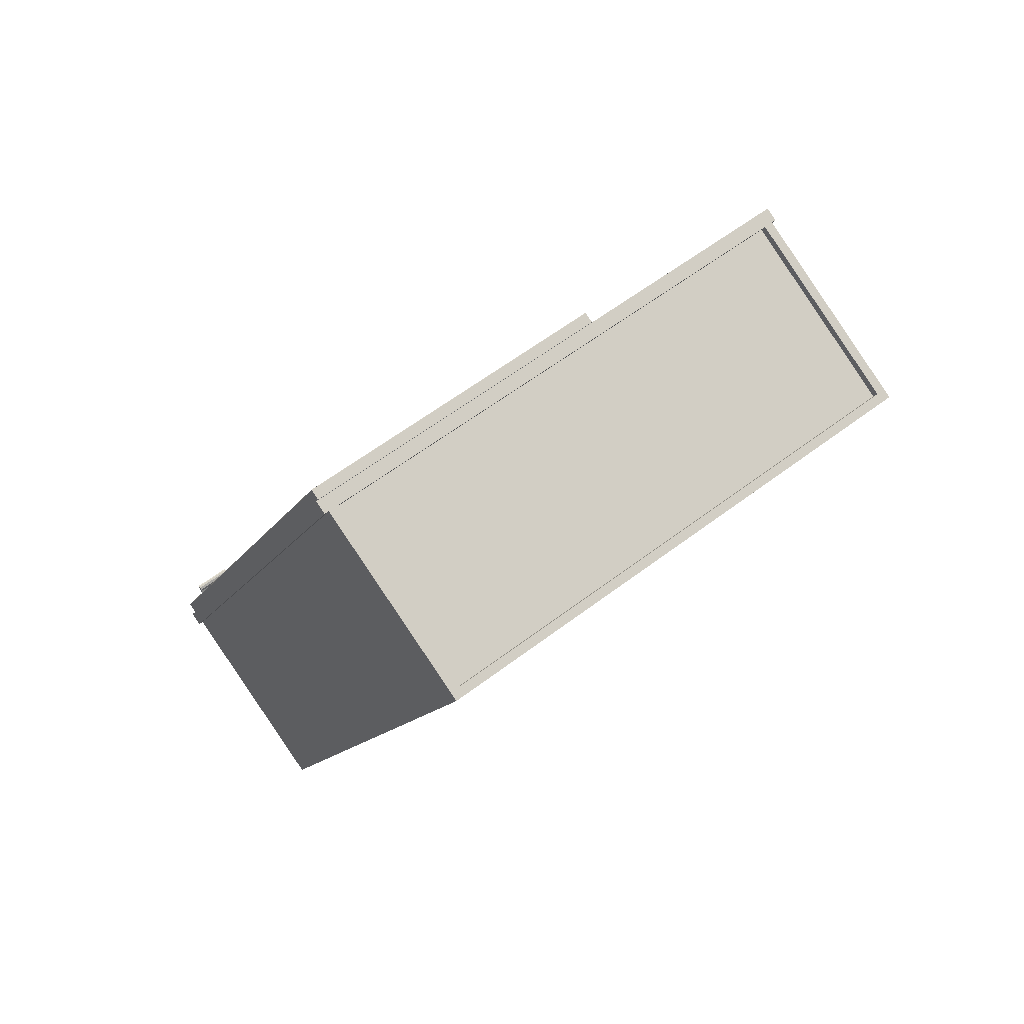
<metadata>
{"format":"obj","ext":"obj","renderer":"f3d","projection":"perspective","resolution":1024,"background":"white","views":[{"elev":-22.2,"azim":-72.8,"up":"+Z"}]}
</metadata>
<code>
v 0.1382 -0.1027 -0.02111
v 0.203 -0.2329 0.09292
v 0.09247 -0.1341 -0.03095
v 0.1573 -0.2643 0.08309
v 0.1519 0.4173 -0.003098
v 0.1604 0.4231 -0.001265
v 0.1525 0.4167 -0.004082
v 0.1619 0.4232 -0.002056
v 0.146 0.452 -0.02661
v 0.1375 0.4462 -0.02844
v 0.1551 0.4281 0.0075
v 0.1475 0.4521 -0.0274
v 0.1381 0.4456 -0.02942
v 0.1559 0.4289 0.00789
v 0.1407 0.4571 -0.01784
v 0.1541 0.4285 0.008473
v 0.1415 0.4578 -0.01745
v 0.1545 0.4293 0.009195
v 0.1397 0.4574 -0.01687
v 0.1473 0.4282 0.01203
v 0.1401 0.4582 -0.01615
v 0.1475 0.429 0.01286
v 0.1329 0.4571 -0.01331
v 0.146 0.4271 0.01153
v 0.1331 0.458 -0.01248
v 0.1433 0.4264 0.01229
v 0.1316 0.456 -0.01381
v 0.1467 0.4301 0.01448
v 0.1289 0.4554 -0.01305
v 0.1409 0.4269 0.01419
v 0.1323 0.459 -0.01086
v 0.1443 0.4306 0.01639
v 0.1265 0.4558 -0.01115
v 0.1299 0.4595 -0.008954
v 0.1399 0.4279 0.01583
v 0.1255 0.4568 -0.009514
v 0.1402 0.4289 0.0168
v 0.1416 0.4299 0.01718
v 0.1258 0.4578 -0.008544
v 0.1272 0.4588 -0.008163
v 0.1487 0.439 -0.001084
v 0.2431 0.2494 0.165
v 0.1143 0.4154 -0.008475
v 0.2087 0.2258 0.1576
v 0.2438 0.2496 0.1647
v 0.2084 0.2253 0.1571
v 0.1494 0.4391 -0.001344
v 0.114 0.4148 -0.008959
v 0.1549 0.434 -0.01027
v 0.2126 0.2213 0.1502
v 0.2493 0.2444 0.1558
v 0.1182 0.4109 -0.01584
v 0.249 0.2439 0.1553
v 0.1546 0.4335 -0.01076
v 0.2146 0.2203 0.1479
v 0.1202 0.4099 -0.01815
v 0.2138 0.2201 0.1482
v 0.1195 0.4097 -0.01789
v 0.1193 0.4098 -0.0177
v 0.2137 0.2202 0.1484
v 0.2104 0.2198 0.1498
v 0.116 0.4094 -0.01632
v 0.2115 0.2187 0.1479
v 0.1171 0.4083 -0.01818
v 0.115 0.4113 -0.01802
v -0.4036 0.05547 -0.1295
v 0.1108 0.4152 -0.01113
v -0.4078 0.05942 -0.1226
v -0.4082 0.06008 -0.1226
v 0.1104 0.4159 -0.01116
v -0.4231 0.08991 -0.1488
v 0.09553 0.4457 -0.03729
v -0.4231 0.09015 -0.1495
v 0.09553 0.446 -0.03806
v 0.101 0.4409 -0.04699
v -0.4176 0.08503 -0.1585
v -0.4172 0.08437 -0.1584
v 0.1014 0.4402 -0.04697
v -0.4023 0.05454 -0.1323
v 0.1163 0.4104 -0.02083
v -0.4023 0.0543 -0.1315
v 0.1163 0.4101 -0.02006
v 0.1161 0.4102 -0.01988
v -0.4024 0.0544 -0.1313
v -0.4026 0.05354 -0.1278
v -0.4015 0.05247 -0.1297
v -0.3105 -0.1376 0.03781
v -0.3146 -0.1336 0.04469
v -0.4048 0.05201 -0.1283
v -0.409 0.05595 -0.1214
v -0.4098 0.05581 -0.1211
v -0.3154 -0.1338 0.04495
v -0.4442 0.03222 -0.1285
v -0.3498 -0.1574 0.03756
v -0.4445 0.03164 -0.129
v -0.3501 -0.1579 0.03708
v -0.3446 -0.1631 0.02815
v -0.439 0.02653 -0.1379
v -0.4383 0.02667 -0.1382
v -0.3439 -0.1629 0.02789
v -0.4039 0.05026 -0.1308
v -0.3095 -0.1393 0.03528
v -0.4036 0.05083 -0.1303
v -0.3092 -0.1388 0.03576
v -0.3093 -0.1386 0.03595
v -0.4037 0.05094 -0.1301
v -0.3082 -0.1361 0.03829
v -0.3071 -0.1371 0.03643
v -0.2907 -0.1699 0.06486
v -0.2907 -0.1697 0.06409
v -0.3284 -0.1957 0.05677
v -0.3279 -0.1951 0.05611
v -0.2962 -0.1648 0.07379
v -0.3439 -0.1629 0.02789
v -0.3056 -0.1398 0.03796
v -0.3338 -0.1906 0.0657
v -0.3446 -0.1631 0.02815
v -0.3083 -0.1417 0.03737
v -0.3337 -0.1896 0.06579
v -0.3501 -0.1579 0.03708
v -0.306 -0.1392 0.03794
v -0.2966 -0.1641 0.07377
v -0.3092 -0.1388 0.03576
v -0.3083 -0.1407 0.03746
v -0.3142 -0.1362 0.04704
v -0.3498 -0.1574 0.03756
v -0.3084 -0.1406 0.03764
v -0.3115 -0.1343 0.04763
v -0.3061 -0.1391 0.03812
v -0.3137 -0.1356 0.04639
v -0.3093 -0.1386 0.03595
v -0.3115 -0.134 0.04687
v -0.3073 -0.138 0.03998
v -0.3146 -0.1336 0.04469
v -0.3095 -0.1395 0.0395
v -0.3105 -0.1376 0.03781
v 0.2094 0.2233 0.1588
v 0.2071 0.2218 0.1583
v 0.2136 0.2194 0.1519
v 0.2113 0.2178 0.1515
v 0.2071 0.2215 0.1591
v 0.2099 0.2234 0.1597
v 0.222 0.1917 0.1852
v 0.2591 0.2172 0.1932
v 0.2224 0.1911 0.1853
v 0.2601 0.2169 0.1934
v 0.2279 0.1859 0.1763
v 0.2655 0.2118 0.1844
v 0.265 0.2117 0.1835
v 0.2279 0.1862 0.1756
v 0.2158 0.2179 0.15
v 0.213 0.216 0.1494
v 0.2148 0.2182 0.1499
v 0.2126 0.2167 0.1494
v 0.2125 0.2168 0.1496
v 0.2147 0.2183 0.1501
v -0.4058 0.05394 -0.13
v -0.41 0.05789 -0.1231
v -0.411 0.05819 -0.1232
v -0.4602 0.06443 -0.1567
v -0.4607 0.06432 -0.1576
v -0.4553 0.0592 -0.1666
v -0.4543 0.05889 -0.1664
v -0.4051 0.05265 -0.1329
v -0.4046 0.05277 -0.132
v -0.4047 0.05287 -0.1318
v 0.1131 0.4178 -0.01057
v 0.1131 0.4168 -0.01065
v 0.1327 0.4712 -0.02931
v 0.1172 0.4128 -0.01754
v 0.1332 0.4718 -0.02996
v 0.1386 0.4667 -0.0389
v 0.1385 0.4657 -0.03898
v 0.119 0.4123 -0.02024
v 0.1185 0.4117 -0.01958
v 0.1184 0.4118 -0.0194
v -0.008298 0.3429 -0.078
v 0.2963 -0.163 0.1197
v 0.1969 -0.06932 0.2831
v 0.09112 0.2492 -0.2415
v 0.2094 -0.06074 0.2858
v 0.1036 0.2578 -0.2388
v 0.004205 0.3515 -0.07531
v 0.3089 -0.1544 0.1223
v -0.1531 0.2435 -0.1091
v 0.1515 -0.2624 0.08853
v 0.0521 -0.1687 0.252
v -0.0537 0.1498 -0.2726
v 0.0646 -0.1601 0.2547
v -0.0412 0.1584 -0.2699
v -0.1406 0.2521 -0.1064
v 0.164 -0.2538 0.09122
v 0.2062 0.3223 -0.2234
v 0.4162 -0.09442 0.1298
v 0.4114 -0.0899 0.1377
v 0.211 0.3178 -0.2313
v 0.4614 -0.05558 0.1485
v 0.261 0.3521 -0.2205
v 0.2562 0.3566 -0.2127
v 0.4662 -0.0601 0.1406
v -0.298 0.1442 -0.1403
v 0.00669 -0.3618 0.0574
v -0.09273 -0.2681 0.2209
v -0.1985 0.05047 -0.3037
v -0.08023 -0.2595 0.2235
v -0.186 0.05905 -0.301
v -0.2855 0.1527 -0.1376
v 0.01919 -0.3532 0.06009
v 0.2416 0.2088 0.1509
v -0.2509 -0.2844 0.134
v -0.3085 -0.1687 0.03265
v 0.2992 0.09304 0.2523
v 0.2344 0.2155 0.1627
v 0.292 0.09982 0.2641
v -0.3157 -0.1619 0.04447
v -0.2581 -0.2777 0.1458
v -0.06887 0.1336 -0.2825
v 0.1411 -0.2832 0.07071
v 0.1364 -0.2786 0.07859
v -0.06407 0.1291 -0.2904
v 0.1864 -0.2443 0.08934
v -0.01406 0.1634 -0.2797
v -0.01885 0.1679 -0.2718
v 0.1912 -0.2488 0.08146
v -0.4165 0.04824 -0.1574
v -0.2471 -0.3594 0.1793
v -0.4416 0.03108 -0.1628
v -0.2221 -0.3423 0.1847
v -0.2543 -0.3527 0.1911
v -0.4487 0.03786 -0.151
v -0.2293 -0.3355 0.1965
v -0.4237 0.05501 -0.1456
v -0.4386 0.04765 -0.1705
v -0.1304 -0.4617 0.02125
v -0.2334 -0.3646 0.1906
v -0.3356 -0.04943 -0.3399
v -0.3273 -0.04371 -0.3381
v -0.2251 -0.3589 0.1924
v -0.122 -0.4559 0.02305
v -0.4303 0.05337 -0.1687
v -0.2363 -0.3811 0.1983
v 0.353 0.05234 0.3083
v 0.3638 0.03065 0.3273
v 0.3566 0.03742 0.3392
v 0.3458 0.05912 0.3201
v -0.2435 -0.3744 0.2101
v 0.1478 0.4646 -0.05279
v 0.1586 0.4429 -0.03378
v -0.4524 0.05278 -0.1818
v 0.1406 0.4713 -0.04097
v 0.1514 0.4496 -0.02196
v -0.4595 0.05955 -0.17
v 0.1532 0.4537 -0.04328
v -0.447 0.04193 -0.1723
v -0.3391 -0.05967 -0.3495
v 0.1496 0.461 -0.04962
v -0.3427 -0.05243 -0.3559
v 0.2574 0.3594 -0.2269
v -0.4506 0.04916 -0.1786
v -0.2417 -0.3703 0.1888
v 0.3584 0.0415 0.3178
v -0.1339 -0.4719 0.01159
v 0.362 0.03426 0.3242
v -0.1303 -0.4791 0.01792
v 0.4698 -0.06733 0.1469
v -0.2381 -0.3775 0.1952
v 0.2395 0.3452 -0.2162
v 0.4448 -0.06702 0.1449
v -0.3309 -0.04033 -0.3322
v 0.4412 -0.06364 0.1508
v 0.236 0.3486 -0.2103
v -0.1256 -0.4526 0.02895
v 0.328 0.03519 0.303
v 0.1336 0.4257 -0.03916
v 0.3208 0.04196 0.3148
v 0.1264 0.4325 -0.02734
v -0.3439 -0.05515 -0.3417
v -0.1387 -0.4674 0.01946
v -0.0887 -0.4331 0.03021
v -0.2891 -0.02535 -0.3388
v -0.2939 -0.02084 -0.3309
v -0.08391 -0.4376 0.02234
v 0.1365 0.4423 -0.04687
v 0.3418 0.03006 0.3142
v 0.2479 0.3509 -0.2144
v 0.3501 0.03578 0.316
v 0.4531 -0.0613 0.1467
v 0.1449 0.448 -0.04508
f 1 2 3
f 1 3 2
f 4 3 2
f 4 2 3
f 5 6 7
f 7 6 8
f 6 5 9
f 5 7 10
f 6 11 8
f 8 12 7
f 10 9 5
f 13 10 7
f 8 11 14
f 13 7 12
f 10 12 9
f 9 12 15
f 13 12 10
f 11 16 14
f 12 17 15
f 14 16 18
f 15 17 19
f 16 20 18
f 17 21 19
f 22 18 20
f 19 21 23
f 20 24 22
f 25 23 21
f 24 26 22
f 23 25 27
f 22 26 28
f 27 25 29
f 26 30 28
f 25 31 29
f 28 30 32
f 29 31 33
f 31 34 33
f 30 35 32
f 33 34 36
f 35 37 32
f 38 32 37
f 36 34 39
f 40 39 34
f 9 15 6
f 11 6 15
f 8 14 12
f 11 15 16
f 17 12 14
f 19 16 15
f 14 18 17
f 16 19 20
f 21 17 18
f 23 20 19
f 18 22 21
f 20 23 24
f 25 21 22
f 27 24 23
f 22 28 25
f 24 27 26
f 31 25 28
f 29 26 27
f 31 28 34
f 30 26 33
f 29 33 26
f 32 34 28
f 30 33 35
f 32 38 34
f 36 35 33
f 40 34 38
f 37 35 39
f 36 39 35
f 38 37 40
f 39 40 37
f 7 6 5
f 8 6 7
f 9 5 6
f 10 7 5
f 8 11 6
f 7 12 8
f 5 9 10
f 7 10 13
f 14 11 8
f 12 7 13
f 9 12 10
f 15 12 9
f 10 12 13
f 14 16 11
f 15 17 12
f 18 16 14
f 19 17 15
f 18 20 16
f 19 21 17
f 20 18 22
f 23 21 19
f 22 24 20
f 21 23 25
f 22 26 24
f 27 25 23
f 28 26 22
f 29 25 27
f 28 30 26
f 29 31 25
f 32 30 28
f 33 31 29
f 33 34 31
f 32 35 30
f 36 34 33
f 32 37 35
f 37 32 38
f 39 34 36
f 34 39 40
f 6 15 9
f 15 6 11
f 12 14 8
f 16 15 11
f 14 12 17
f 15 16 19
f 17 18 14
f 20 19 16
f 18 17 21
f 19 20 23
f 21 22 18
f 24 23 20
f 22 21 25
f 23 24 27
f 25 28 22
f 26 27 24
f 28 25 31
f 27 26 29
f 34 28 31
f 33 26 30
f 26 33 29
f 28 34 32
f 35 33 30
f 34 38 32
f 33 35 36
f 38 34 40
f 39 35 37
f 35 39 36
f 40 37 38
f 37 40 39
f 41 42 43
f 44 43 42
f 42 41 45
f 44 46 43
f 47 45 41
f 48 43 46
f 47 49 45
f 46 50 48
f 51 45 49
f 52 48 50
f 51 49 53
f 54 53 49
f 53 54 55
f 56 55 54
f 55 56 57
f 58 57 56
f 58 59 57
f 60 57 59
f 52 61 50
f 50 61 52
f 61 52 62
f 62 52 61
f 63 59 60
f 60 59 63
f 59 63 64
f 64 63 59
f 43 42 41
f 42 43 44
f 45 41 42
f 43 46 44
f 41 45 47
f 46 43 48
f 45 49 47
f 48 50 46
f 49 45 51
f 50 48 52
f 53 49 51
f 49 53 54
f 55 54 53
f 54 55 56
f 57 56 55
f 56 57 58
f 57 59 58
f 59 57 60
f 65 66 67
f 68 67 66
f 68 69 67
f 70 67 69
f 69 71 70
f 72 70 71
f 71 73 72
f 74 72 73
f 74 73 75
f 76 75 73
f 76 77 75
f 78 75 77
f 77 79 78
f 80 78 79
f 79 81 80
f 82 80 81
f 82 81 83
f 84 83 81
f 66 62 65
f 62 66 85
f 65 62 66
f 85 66 62
f 83 86 84
f 84 86 83
f 86 83 64
f 64 83 86
f 67 66 65
f 66 67 68
f 67 69 68
f 69 67 70
f 70 71 69
f 71 70 72
f 72 73 71
f 73 72 74
f 75 73 74
f 73 75 76
f 75 77 76
f 77 75 78
f 78 79 77
f 79 78 80
f 80 81 79
f 81 80 82
f 83 81 82
f 81 83 84
f 87 88 89
f 90 89 88
f 90 88 91
f 92 91 88
f 91 92 93
f 94 93 92
f 93 94 95
f 96 95 94
f 96 97 95
f 98 95 97
f 98 97 99
f 100 99 97
f 99 100 101
f 102 101 100
f 101 102 103
f 104 103 102
f 104 105 103
f 106 103 105
f 89 107 85
f 107 89 87
f 85 107 89
f 87 89 107
f 86 105 106
f 106 105 86
f 105 86 108
f 108 86 105
f 89 88 87
f 88 89 90
f 91 88 90
f 88 91 92
f 93 92 91
f 92 93 94
f 95 94 93
f 94 95 96
f 95 97 96
f 97 95 98
f 99 97 98
f 97 99 100
f 101 100 99
f 100 101 102
f 103 102 101
f 102 103 104
f 103 105 104
f 105 103 106
f 109 110 111
f 112 111 110
f 109 111 113
f 112 114 111
f 110 115 112
f 116 113 111
f 117 111 114
f 114 112 102
f 118 112 115
f 116 119 113
f 116 111 120
f 117 120 111
f 118 102 112
f 115 121 118
f 122 113 119
f 116 120 119
f 102 118 123
f 124 118 121
f 119 125 122
f 126 119 120
f 124 123 118
f 124 121 127
f 128 122 125
f 119 126 125
f 124 127 123
f 129 127 121
f 125 130 128
f 92 125 126
f 131 123 127
f 132 128 130
f 125 92 130
f 132 130 133
f 134 130 92
f 135 133 130
f 134 136 130
f 135 130 136
f 127 108 129
f 129 108 127
f 108 127 131
f 131 127 108
f 133 136 135
f 135 136 133
f 136 133 107
f 107 133 136
f 111 110 109
f 110 111 112
f 113 111 109
f 111 114 112
f 112 115 110
f 111 113 116
f 114 111 117
f 102 112 114
f 115 112 118
f 113 119 116
f 120 111 116
f 111 120 117
f 112 102 118
f 118 121 115
f 119 113 122
f 119 120 116
f 123 118 102
f 121 118 124
f 122 125 119
f 120 119 126
f 118 123 124
f 127 121 124
f 125 122 128
f 125 126 119
f 123 127 124
f 121 127 129
f 128 130 125
f 126 125 92
f 127 123 131
f 130 128 132
f 130 92 125
f 133 130 132
f 92 130 134
f 130 133 135
f 130 136 134
f 136 130 135
f 137 138 139
f 140 139 138
f 138 137 141
f 137 139 46
f 142 141 137
f 50 46 139
f 137 46 142
f 141 142 143
f 44 142 46
f 144 143 142
f 142 44 144
f 143 144 145
f 42 144 44
f 146 145 144
f 144 42 146
f 145 146 147
f 45 146 42
f 148 147 146
f 45 51 146
f 148 149 147
f 148 146 51
f 150 147 149
f 148 51 149
f 149 151 150
f 53 149 51
f 152 150 151
f 149 53 151
f 151 153 152
f 55 151 53
f 154 152 153
f 151 55 153
f 154 153 155
f 57 153 55
f 156 155 153
f 57 60 153
f 156 153 60
f 139 61 140
f 140 61 139
f 61 139 50
f 50 139 61
f 155 60 156
f 156 60 155
f 60 155 63
f 63 155 60
f 139 138 137
f 138 139 140
f 141 137 138
f 46 139 137
f 137 141 142
f 139 46 50
f 142 46 137
f 143 142 141
f 46 142 44
f 142 143 144
f 144 44 142
f 145 144 143
f 44 144 42
f 144 145 146
f 146 42 144
f 147 146 145
f 42 146 45
f 146 147 148
f 146 51 45
f 147 149 148
f 51 146 148
f 149 147 150
f 149 51 148
f 150 151 149
f 51 149 53
f 151 150 152
f 151 53 149
f 152 153 151
f 53 151 55
f 153 152 154
f 153 55 151
f 155 153 154
f 55 153 57
f 153 155 156
f 153 60 57
f 60 153 156
f 66 157 68
f 89 90 157
f 158 68 157
f 158 157 90
f 158 159 68
f 158 90 159
f 69 68 159
f 91 159 90
f 159 160 69
f 159 91 160
f 71 69 160
f 93 160 91
f 160 161 71
f 160 93 161
f 73 71 161
f 95 161 93
f 73 161 76
f 95 98 161
f 162 76 161
f 162 161 98
f 162 163 76
f 162 98 163
f 77 76 163
f 99 163 98
f 163 164 77
f 163 99 164
f 79 77 164
f 101 164 99
f 164 165 79
f 164 101 165
f 81 79 165
f 103 165 101
f 81 165 84
f 103 106 165
f 166 84 165
f 166 165 106
f 157 85 66
f 85 157 89
f 66 85 157
f 89 157 85
f 84 106 166
f 166 106 84
f 106 84 86
f 86 84 106
f 68 157 66
f 157 90 89
f 157 68 158
f 90 157 158
f 68 159 158
f 159 90 158
f 159 68 69
f 90 159 91
f 69 160 159
f 160 91 159
f 160 69 71
f 91 160 93
f 71 161 160
f 161 93 160
f 161 71 73
f 93 161 95
f 76 161 73
f 161 98 95
f 161 76 162
f 98 161 162
f 76 163 162
f 163 98 162
f 163 76 77
f 98 163 99
f 77 164 163
f 164 99 163
f 164 77 79
f 99 164 101
f 79 165 164
f 165 101 164
f 165 79 81
f 101 165 103
f 84 165 81
f 165 106 103
f 165 84 166
f 106 165 166
f 167 168 70
f 67 70 168
f 167 43 168
f 70 72 167
f 67 168 65
f 48 168 43
f 43 167 41
f 169 167 72
f 170 65 168
f 48 52 168
f 169 41 167
f 72 74 169
f 170 168 52
f 41 169 47
f 171 169 74
f 171 47 169
f 171 74 172
f 171 172 47
f 75 172 74
f 49 47 172
f 172 75 173
f 49 172 54
f 78 173 75
f 173 54 172
f 173 78 174
f 54 173 56
f 80 174 78
f 174 56 173
f 174 80 175
f 56 174 58
f 82 175 80
f 175 58 174
f 175 82 176
f 175 176 58
f 83 176 82
f 59 58 176
f 65 52 170
f 170 52 65
f 52 65 62
f 62 65 52
f 176 64 83
f 83 64 176
f 64 176 59
f 59 176 64
f 70 168 167
f 168 70 67
f 168 43 167
f 167 72 70
f 65 168 67
f 43 168 48
f 41 167 43
f 72 167 169
f 168 65 170
f 168 52 48
f 167 41 169
f 169 74 72
f 52 168 170
f 47 169 41
f 74 169 171
f 169 47 171
f 172 74 171
f 47 172 171
f 74 172 75
f 172 47 49
f 173 75 172
f 54 172 49
f 75 173 78
f 172 54 173
f 174 78 173
f 56 173 54
f 78 174 80
f 173 56 174
f 175 80 174
f 58 174 56
f 80 175 82
f 174 58 175
f 176 82 175
f 58 176 175
f 82 176 83
f 176 58 59
f 147 150 109
f 110 109 150
f 147 109 145
f 150 152 110
f 113 145 109
f 115 110 152
f 113 122 145
f 152 154 115
f 143 145 122
f 121 115 154
f 122 128 143
f 121 154 129
f 141 143 128
f 155 129 154
f 128 132 141
f 138 141 132
f 138 132 140
f 133 140 132
f 129 63 155
f 155 63 129
f 63 129 108
f 108 129 63
f 140 107 133
f 133 107 140
f 107 140 61
f 61 140 107
f 109 150 147
f 150 109 110
f 145 109 147
f 110 152 150
f 109 145 113
f 152 110 115
f 145 122 113
f 115 154 152
f 122 145 143
f 154 115 121
f 143 128 122
f 129 154 121
f 128 143 141
f 154 129 155
f 141 132 128
f 132 141 138
f 140 132 138
f 132 140 133
f 108 64 63
f 64 108 86
f 63 64 108
f 86 108 64
f 85 61 62
f 61 85 107
f 62 61 85
f 107 85 61
f 177 178 179
f 178 177 180
f 181 177 179
f 182 178 180
f 177 181 183
f 178 182 184
f 181 182 183
f 182 181 184
f 179 178 177
f 180 177 178
f 179 177 181
f 180 178 182
f 183 181 177
f 184 182 178
f 183 182 181
f 184 181 182
f 185 186 187
f 186 185 188
f 189 185 187
f 190 186 188
f 185 189 191
f 186 190 192
f 189 190 191
f 190 189 192
f 187 186 185
f 188 185 186
f 187 185 189
f 188 186 190
f 191 189 185
f 192 190 186
f 191 190 189
f 192 189 190
f 193 194 195
f 194 193 196
f 197 193 195
f 198 194 196
f 193 197 199
f 194 198 200
f 197 198 199
f 198 197 200
f 195 194 193
f 196 193 194
f 195 193 197
f 196 194 198
f 199 197 193
f 200 198 194
f 199 198 197
f 200 197 198
f 201 202 203
f 202 201 204
f 205 201 203
f 206 202 204
f 201 205 207
f 202 206 208
f 205 206 207
f 206 205 208
f 203 202 201
f 204 201 202
f 203 201 205
f 204 202 206
f 207 205 201
f 208 206 202
f 207 206 205
f 208 205 206
f 209 210 211
f 210 209 212
f 213 214 215
f 216 215 214
f 213 215 209
f 216 214 210
f 211 209 215
f 212 210 214
f 211 210 209
f 212 209 210
f 215 214 213
f 214 215 216
f 209 215 213
f 210 214 216
f 215 209 211
f 214 210 212
f 217 218 219
f 218 217 220
f 221 217 219
f 222 218 220
f 217 221 223
f 218 222 224
f 221 222 223
f 222 221 224
f 219 218 217
f 220 217 218
f 219 217 221
f 220 218 222
f 223 221 217
f 224 222 218
f 223 222 221
f 224 221 222
f 225 226 227
f 226 225 228
f 229 226 230
f 227 230 226
f 229 230 231
f 227 226 225
f 232 231 230
f 228 225 226
f 232 225 231
f 228 231 225
f 230 226 229
f 226 230 227
f 231 230 229
f 230 231 232
f 231 225 232
f 225 231 228
f 233 234 235
f 234 233 236
f 235 234 233
f 236 233 234
f 237 238 239
f 238 237 240
f 239 238 237
f 240 237 238
f 241 242 243
f 242 241 226
f 242 244 243
f 241 229 226
f 244 242 245
f 229 241 246
f 243 242 241
f 226 241 242
f 243 244 242
f 243 241 244
f 226 229 241
f 226 242 229
f 245 242 244
f 246 244 241
f 246 241 229
f 245 229 242
f 245 244 229
f 246 229 244
f 244 241 243
f 229 242 226
f 241 244 246
f 242 229 245
f 229 244 245
f 244 229 246
f 247 248 249
f 247 250 248
f 227 249 248
f 251 248 250
f 227 230 249
f 252 249 230
f 249 248 247
f 248 250 247
f 248 249 227
f 250 249 247
f 250 248 251
f 249 230 227
f 230 248 227
f 249 250 252
f 248 230 251
f 230 250 251
f 230 249 252
f 250 230 252
f 247 249 250
f 227 248 230
f 252 250 249
f 251 230 248
f 251 250 230
f 252 230 250
f 253 254 198
f 255 198 254
f 253 198 256
f 255 257 198
f 255 254 257
f 258 256 198
f 258 198 257
f 259 257 254
f 198 254 253
f 254 198 255
f 256 198 253
f 198 257 255
f 257 254 255
f 198 256 258
f 257 198 258
f 254 257 259
f 256 257 258
f 257 256 259
f 258 257 256
f 259 256 257
f 200 260 261
f 260 200 262
f 263 200 261
f 200 264 262
f 264 260 262
f 200 263 265
f 264 200 265
f 260 264 266
f 261 260 200
f 262 200 260
f 261 200 263
f 262 264 200
f 262 260 264
f 265 263 200
f 265 200 264
f 266 264 260
f 265 264 263
f 266 263 264
f 263 264 265
f 264 263 266
f 239 267 268
f 267 239 237
f 268 267 239
f 237 239 267
f 269 270 271
f 270 269 272
f 271 270 269
f 272 269 270
f 248 273 274
f 273 248 242
f 275 273 276
f 274 276 273
f 275 276 245
f 274 273 248
f 251 245 276
f 242 248 273
f 251 248 245
f 242 245 248
f 276 273 275
f 273 276 274
f 245 276 275
f 276 245 251
f 245 248 251
f 248 245 242
f 277 262 278
f 262 277 255
f 279 277 278
f 280 262 255
f 277 279 281
f 262 280 282
f 279 280 281
f 280 279 282
f 278 262 277
f 255 277 262
f 278 277 279
f 255 262 280
f 281 279 277
f 282 280 262
f 281 280 279
f 282 279 280
f 283 268 284
f 268 283 267
f 284 268 283
f 267 283 268
f 285 286 287
f 286 285 288
f 287 286 285
f 288 285 286

</code>
